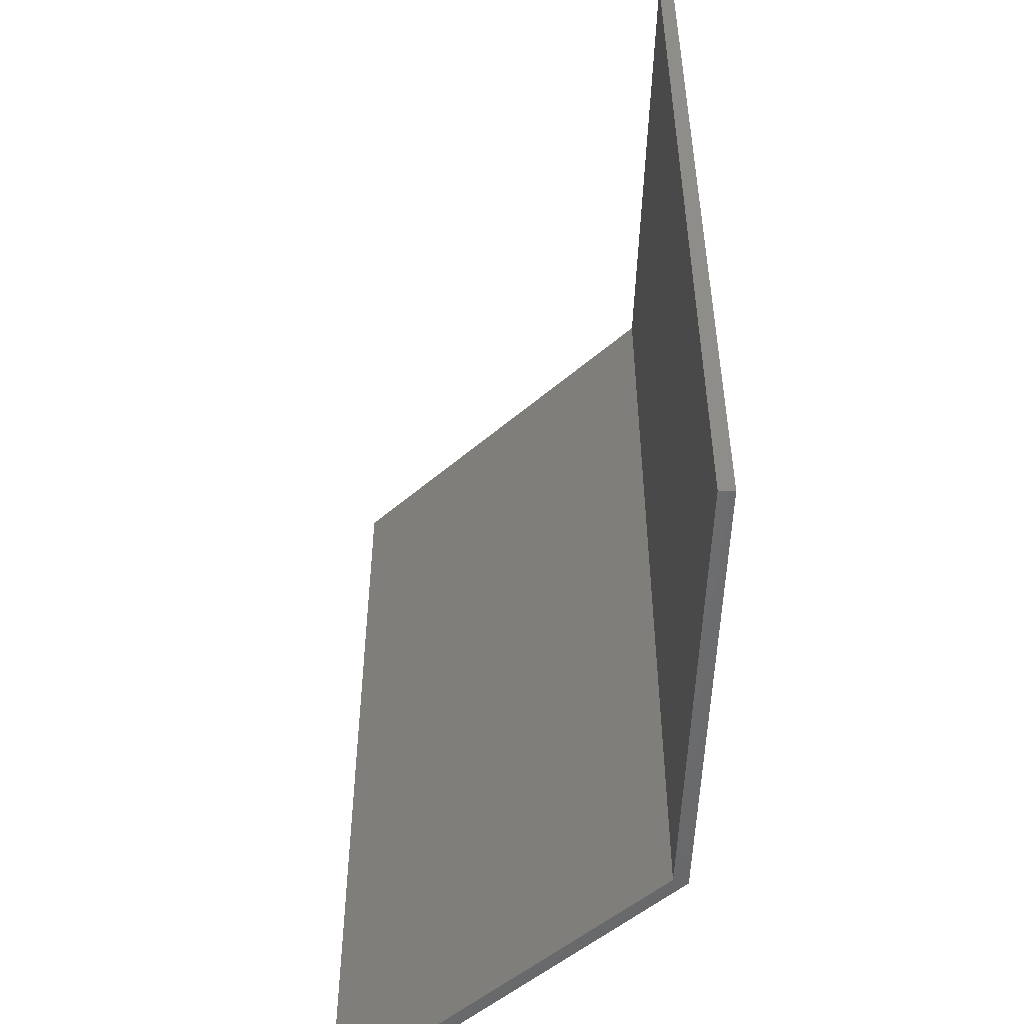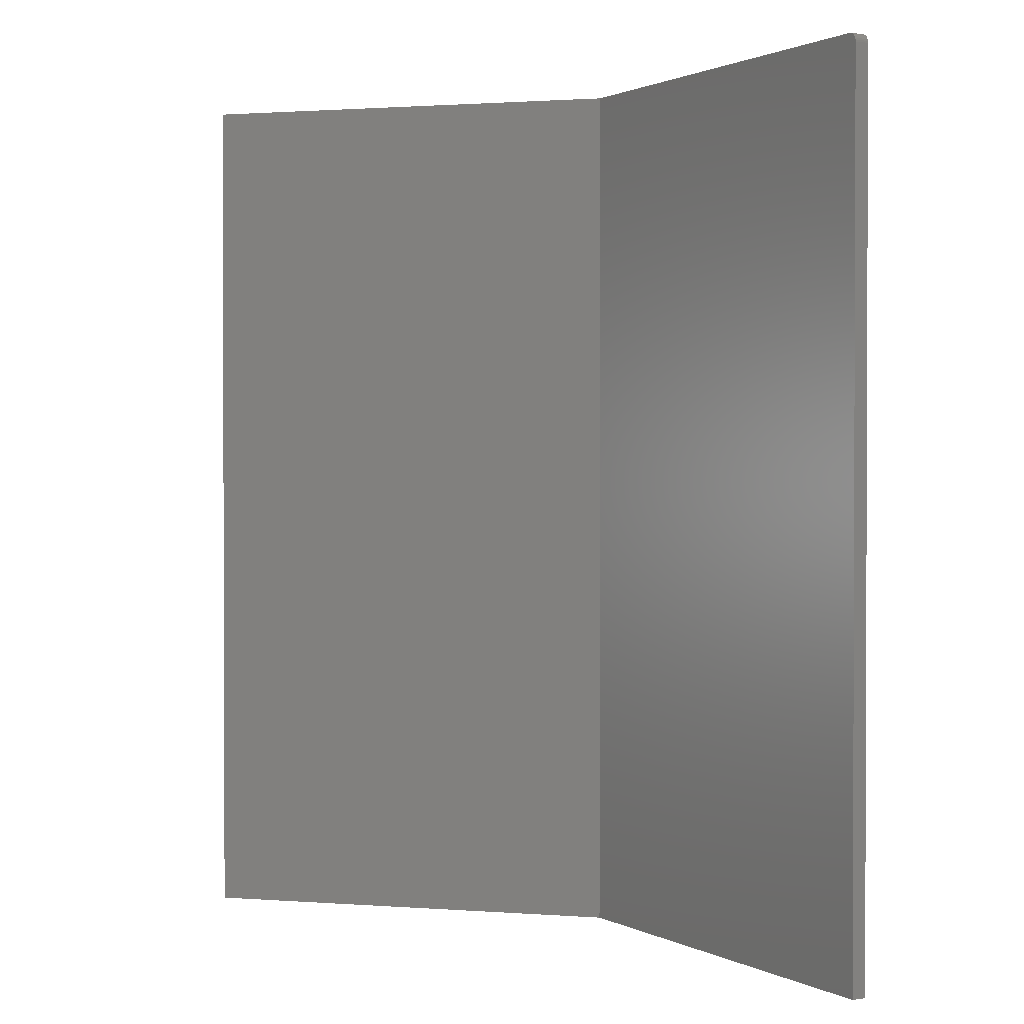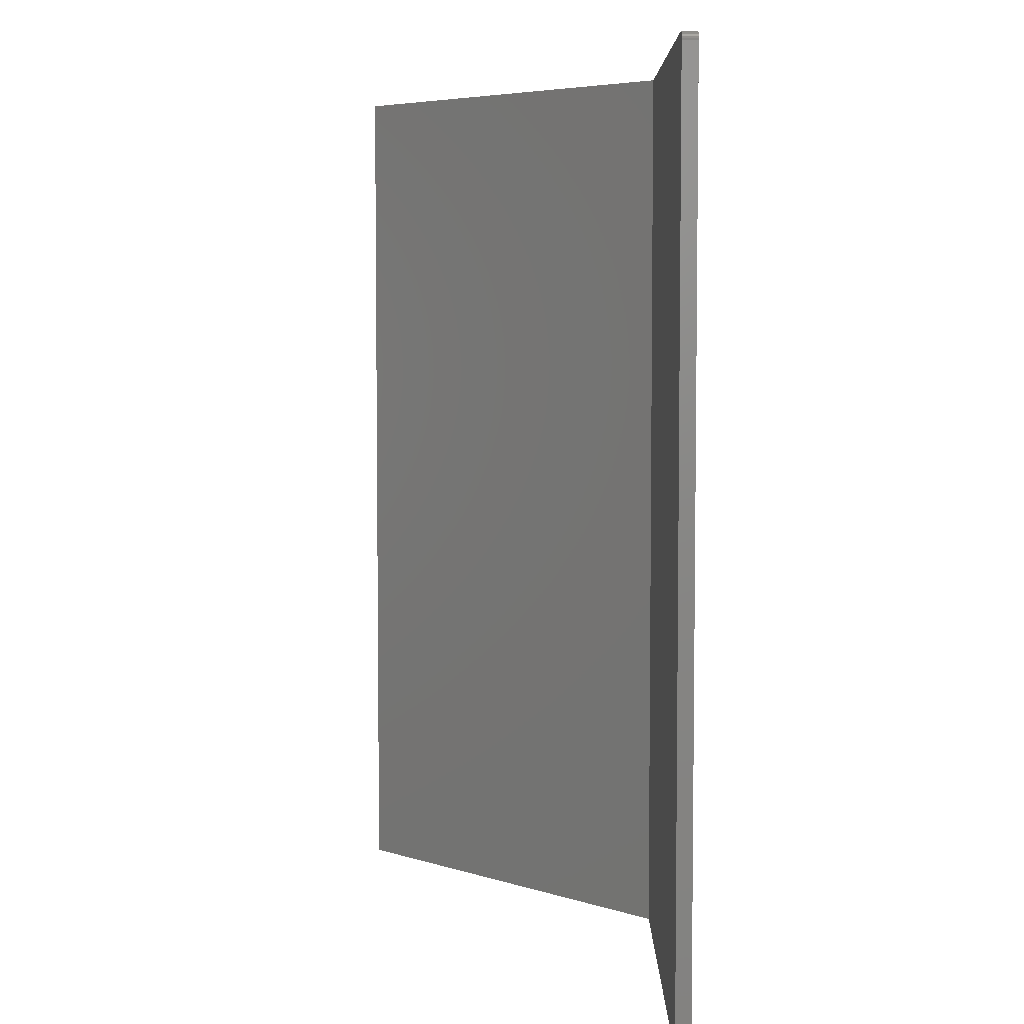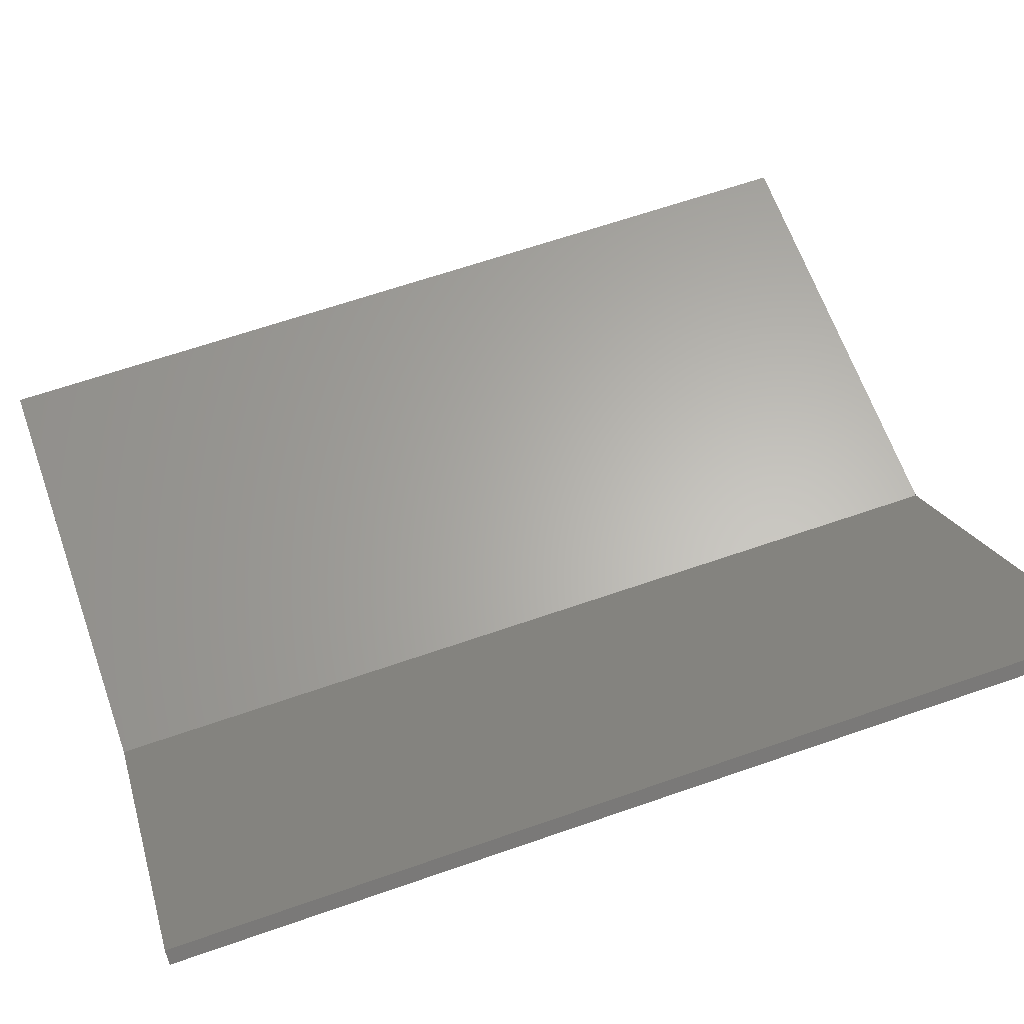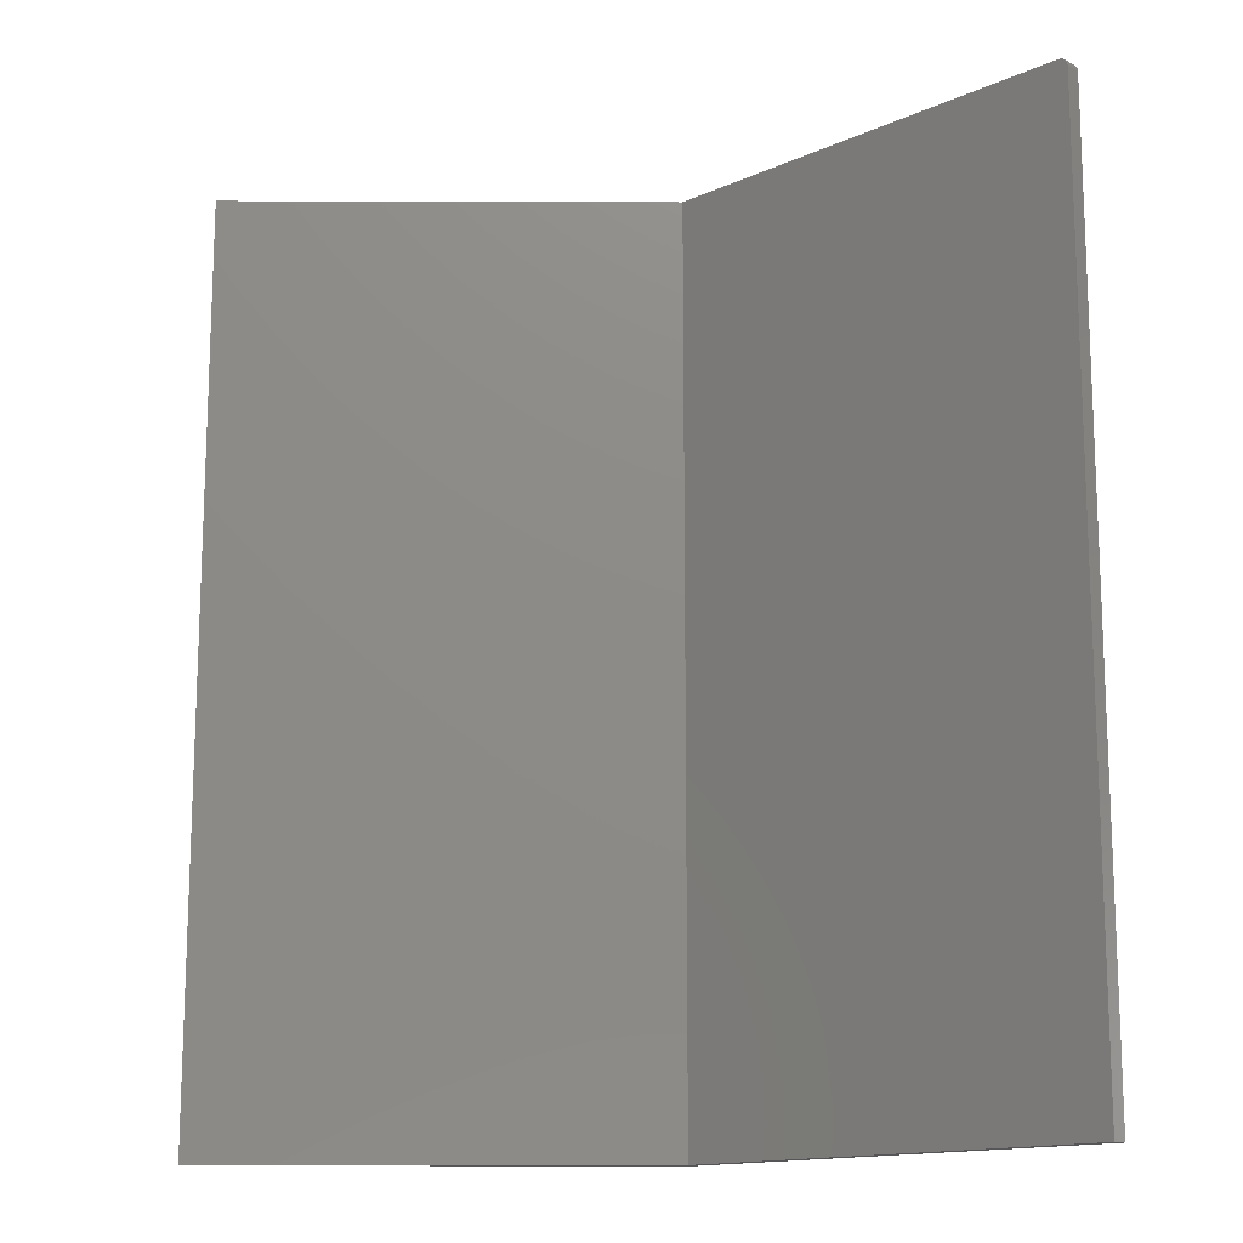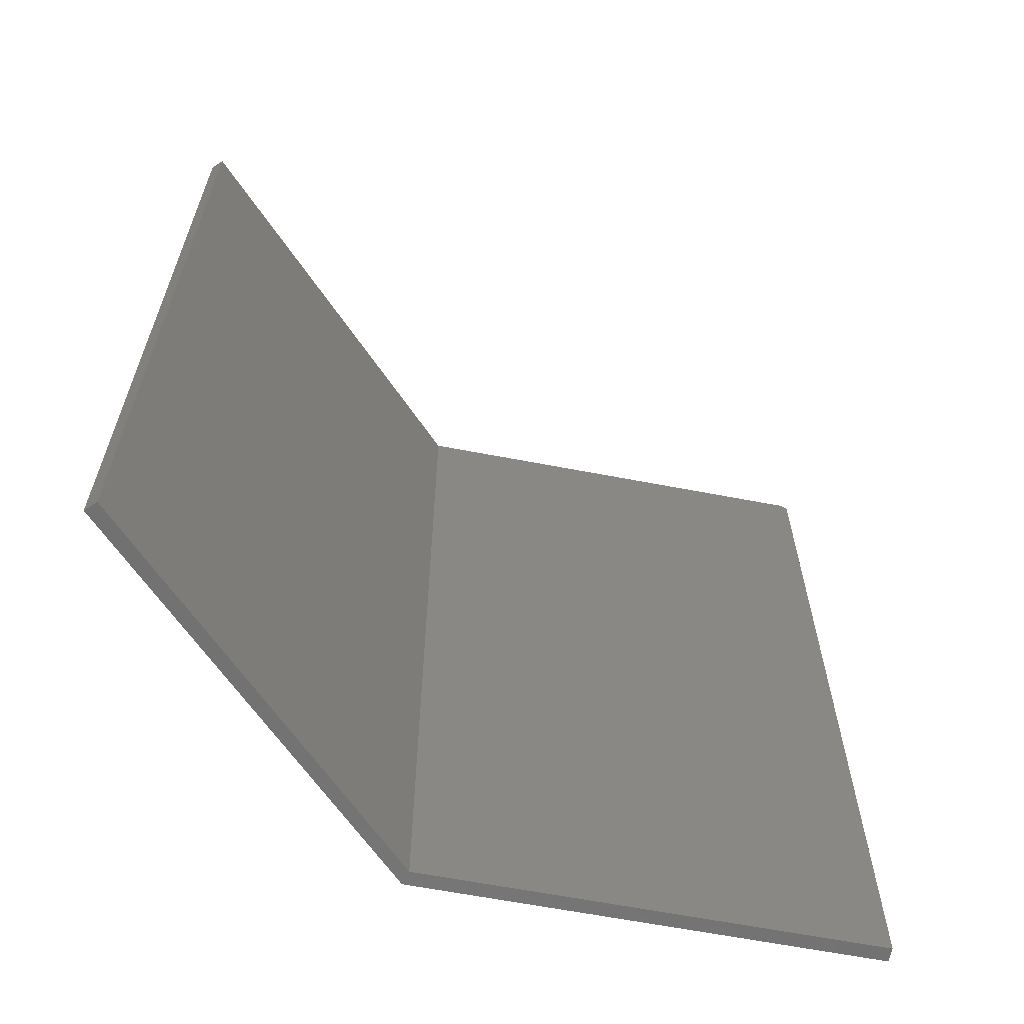
<metadata>
{"format":"stl","ext":"stl","renderer":"f3d","projection":"perspective","resolution":1024,"background":"white","views":[{"elev":-51.8,"azim":-137.0,"up":"+Z"},{"elev":1.2,"azim":-164.8,"up":"+Z"},{"elev":5.2,"azim":-134.6,"up":"+Z"},{"elev":64.0,"azim":-109.4,"up":"+Y"},{"elev":-14.3,"azim":179.6,"up":"+Z"},{"elev":-63.4,"azim":124.0,"up":"+Z"}]}
</metadata>
<code>
# stl→obj: 28 verts, 52 faces
v -0.3195 0.1805 0
v -0.3281 0.1719 0
v -0.3195 0.1805 0.7422
v -0.3281 0.1719 0.7422
v -0.05707 -0.08191 0
v -0.3194 0.1804 0.7437
v -0.3191 0.1801 0.7452
v -0.3186 0.1796 0.7465
v -0.3179 0.1789 0.7477
v -0.317 0.1781 0.7487
v -0.3161 0.1771 0.7494
v -0.315 0.1761 0.7498
v -0.314 0.175 0.75
v -0.05707 -0.08191 0.75
v -0.3272 0.1709 0.7465
v -0.3257 0.1694 0.7487
v -0.3265 0.1703 0.7477
v -0.06332 -0.09293 0
v -0.0625 -0.09375 0.75
v -0.3277 0.1715 0.7452
v -0.328 0.1718 0.7437
v -0.3226 0.1664 0.75
v -0.3237 0.1674 0.7498
v -0.3247 0.1685 0.7494
v 0.3125 -0.08191 0.75
v 0.3125 -0.09375 0.75
v 0.3125 -0.08191 0
v 0.3125 -0.09375 0
f 1 2 3
f 3 2 4
f 3 5 1
f 6 7 8
f 6 8 9
f 6 9 10
f 6 10 11
f 6 11 12
f 6 12 13
f 14 5 3
f 14 3 6
f 14 6 13
f 15 16 17
f 4 2 18
f 19 16 15
f 19 15 20
f 19 20 21
f 19 21 4
f 19 4 18
f 16 19 22
f 16 22 23
f 16 23 24
f 13 22 14
f 14 22 19
f 14 19 25
f 25 19 26
f 3 4 6
f 6 4 21
f 6 21 7
f 7 21 20
f 7 20 8
f 8 20 15
f 8 15 9
f 9 15 17
f 9 17 10
f 10 17 16
f 10 16 11
f 11 16 24
f 11 24 12
f 12 24 23
f 12 23 13
f 13 23 22
f 1 5 2
f 2 5 18
f 5 27 18
f 18 27 28
f 18 28 19
f 19 28 26
f 27 5 25
f 25 5 14
f 28 27 26
f 26 27 25

</code>
